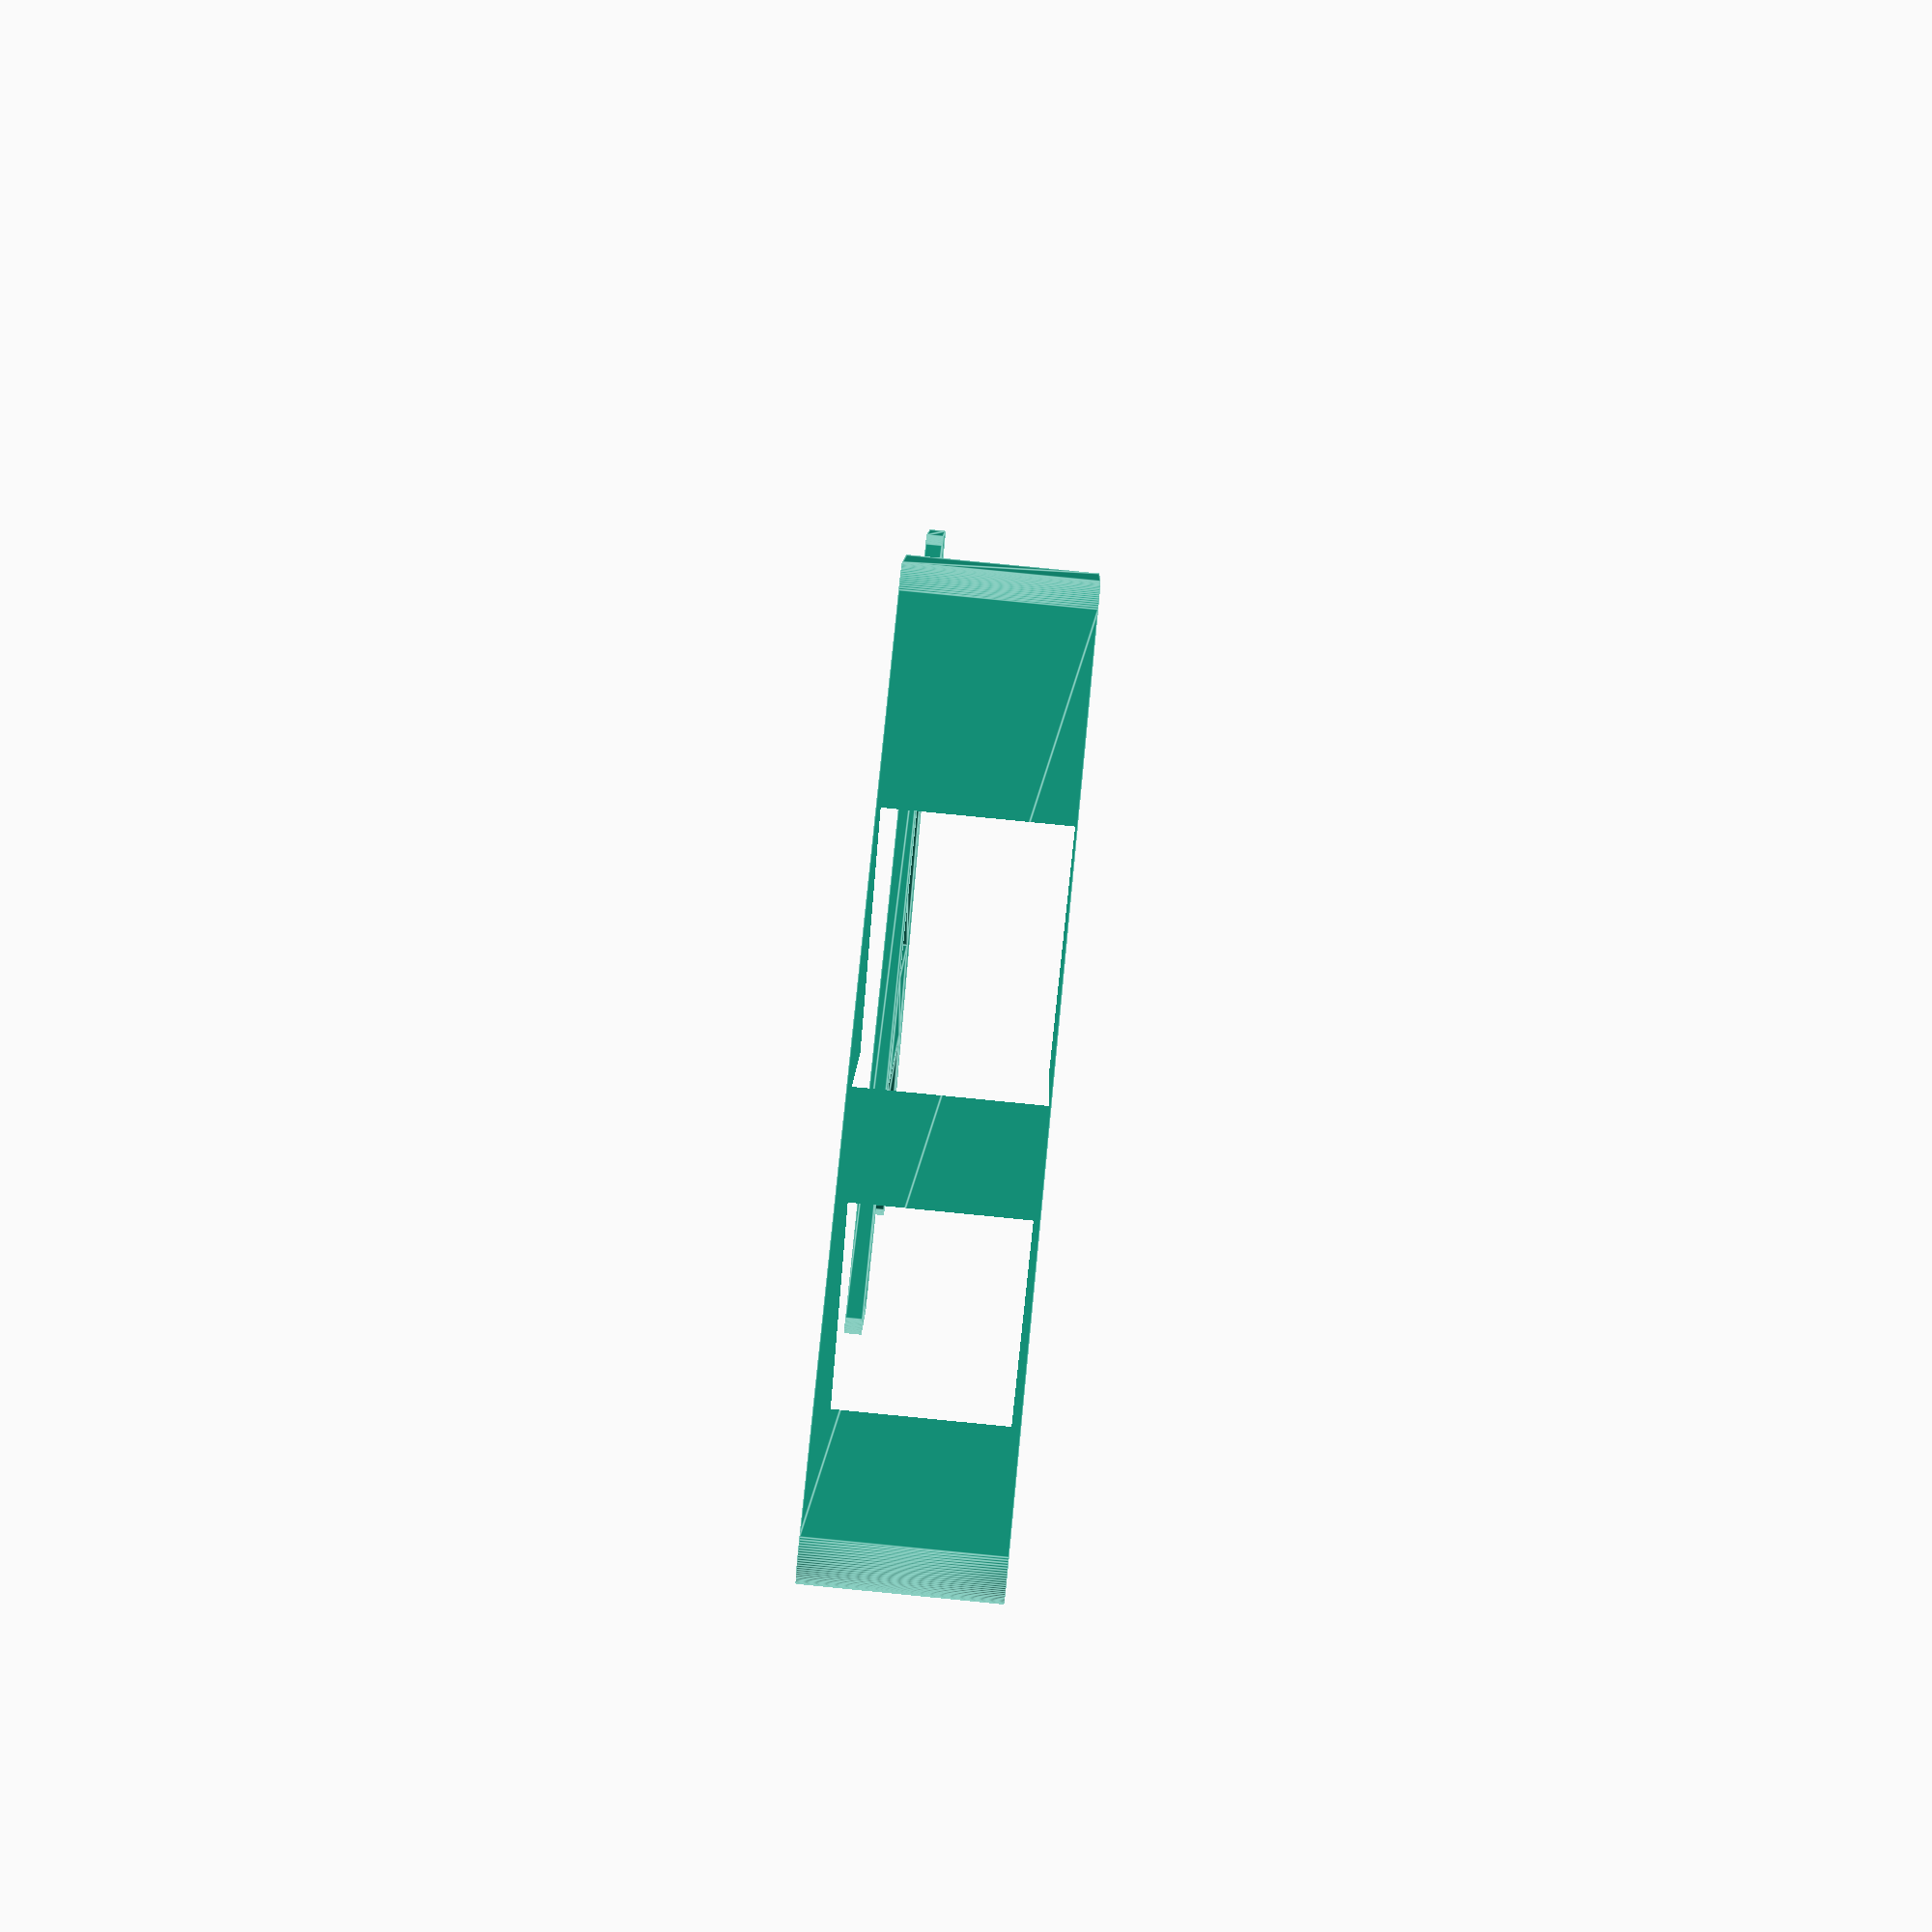
<openscad>
// Here's the first of the scripts.  It generates the body of the sign:-
// vim:ts=4:sw=4:sts=4:et:ai:fdm=marker

// Variables {{{
// Sign body maker V3 - bigclivedotcom
letter = "A";       // Sign character to make
style = "Arial";    // See "Help" and "Font List"
size = 50;          // Size of character (height)
depth = 10;         // Depth of sign character
$fn = 100;          // Curve facets - higher is smoother
walls = 2;          // Side wall thickness
base = .4;          // Base thickness (-1 for open back)
face = 1;           // Face thickness
fit = 0.5;          // Slight shrink of face for easier fitting

make_body = true; // Set to true to make body
make_face = true; // Set to true to make face
// }}}
// Draw body {{{
// Don't change variables below here
module body() {
    sized=size-(2*walls);
    difference() {
        linear_extrude(height=depth) {
            minkowski() {
                text(letter,sized,style);
                circle(walls);
            }
        }

        // Lip for front face (half wall thickness)
        translate([0,0,depth-face]) {
            linear_extrude(height=2*face) {
                minkowski() {
                    text(letter,sized,style);
                    circle(walls/2);
                }
            }
        }

        // Hollow core of letter
        translate([0,0,base]) {
            linear_extrude(height=depth+2) {
                text(letter,sized,style);
            }
        }
    }
}
// }}}
// Draw face {{{
// Here's the second script.  It generates the face for the sign:-
// Sign front-face generator V3 - bigclivedotcom
// Don't change variables below here
module face() {
    sized = size-(2*walls);
    linear_extrude(height=face) {
        minkowski() {
            text(letter,sized,style);
            circle((walls/2)-fit/2);
        }
    }
}
// }}}
// Main {{{
if (make_body) {
    body();
}
if (make_face) {
    if (make_body) {
        translate([size,0,0]) {
            face();
        }
    } else {
        face();
    }
}
// }}}

</openscad>
<views>
elev=93.1 azim=258.8 roll=264.4 proj=p view=edges
</views>
